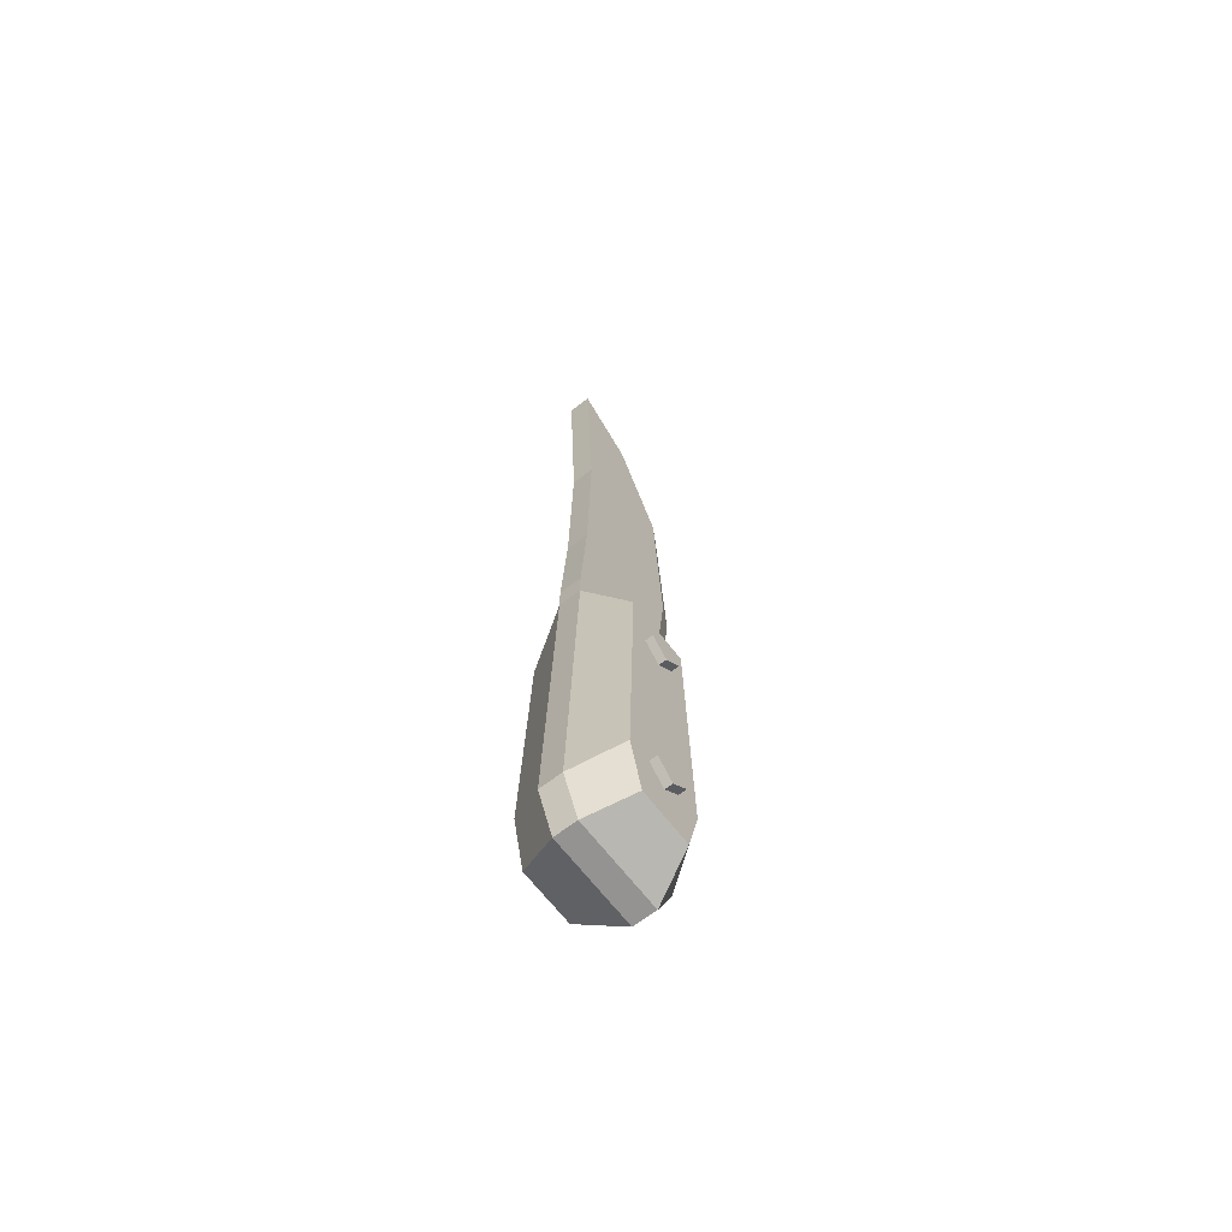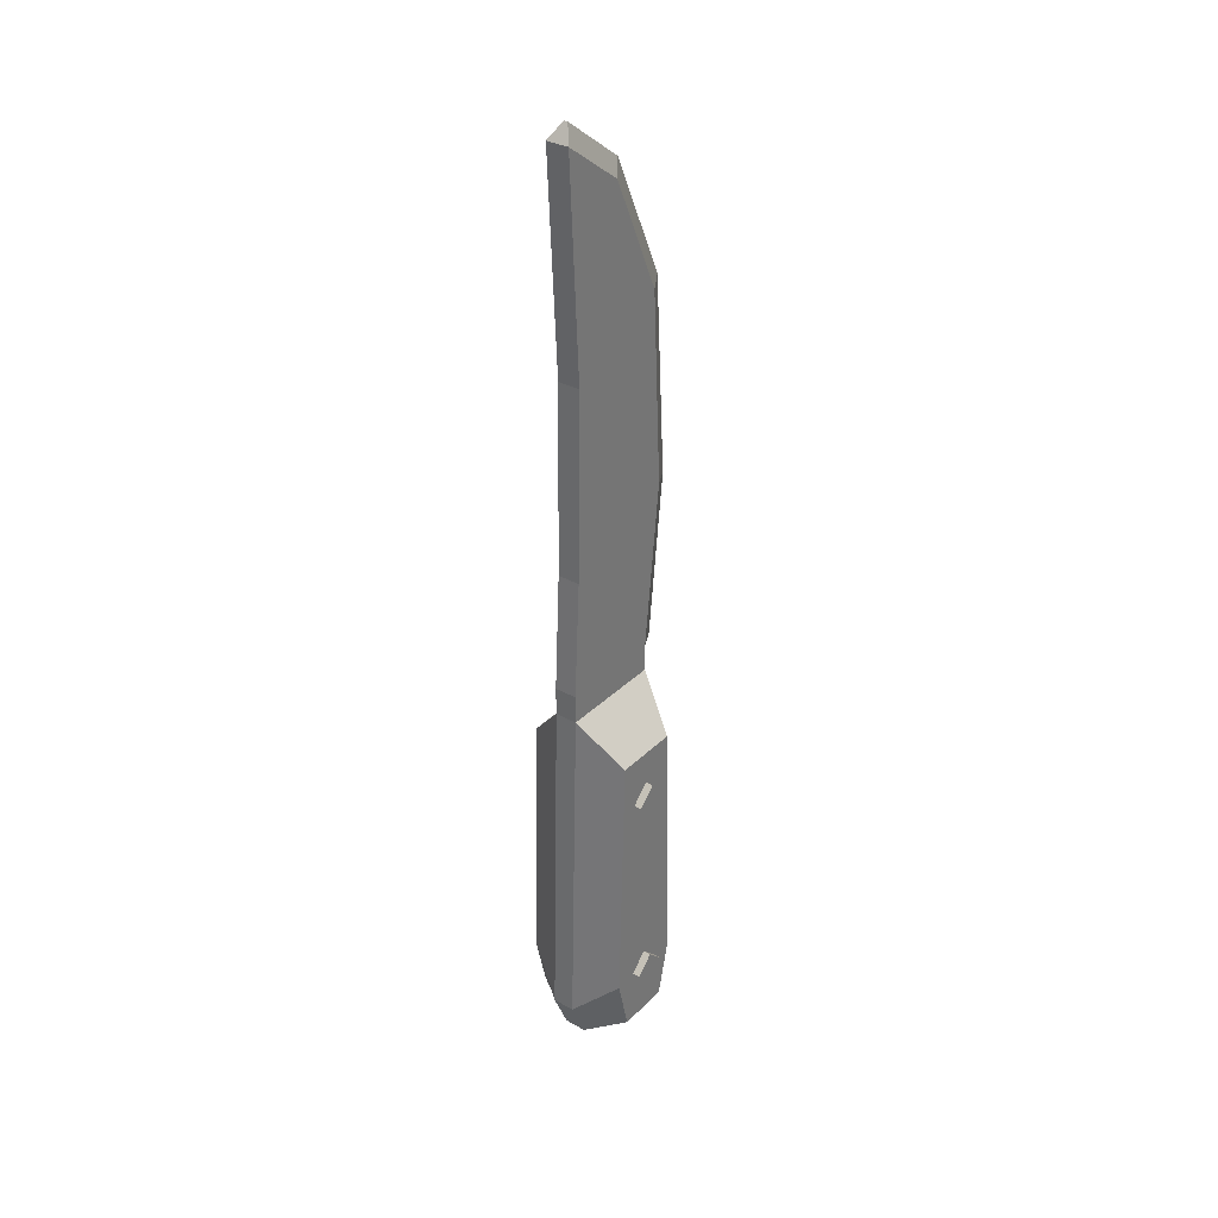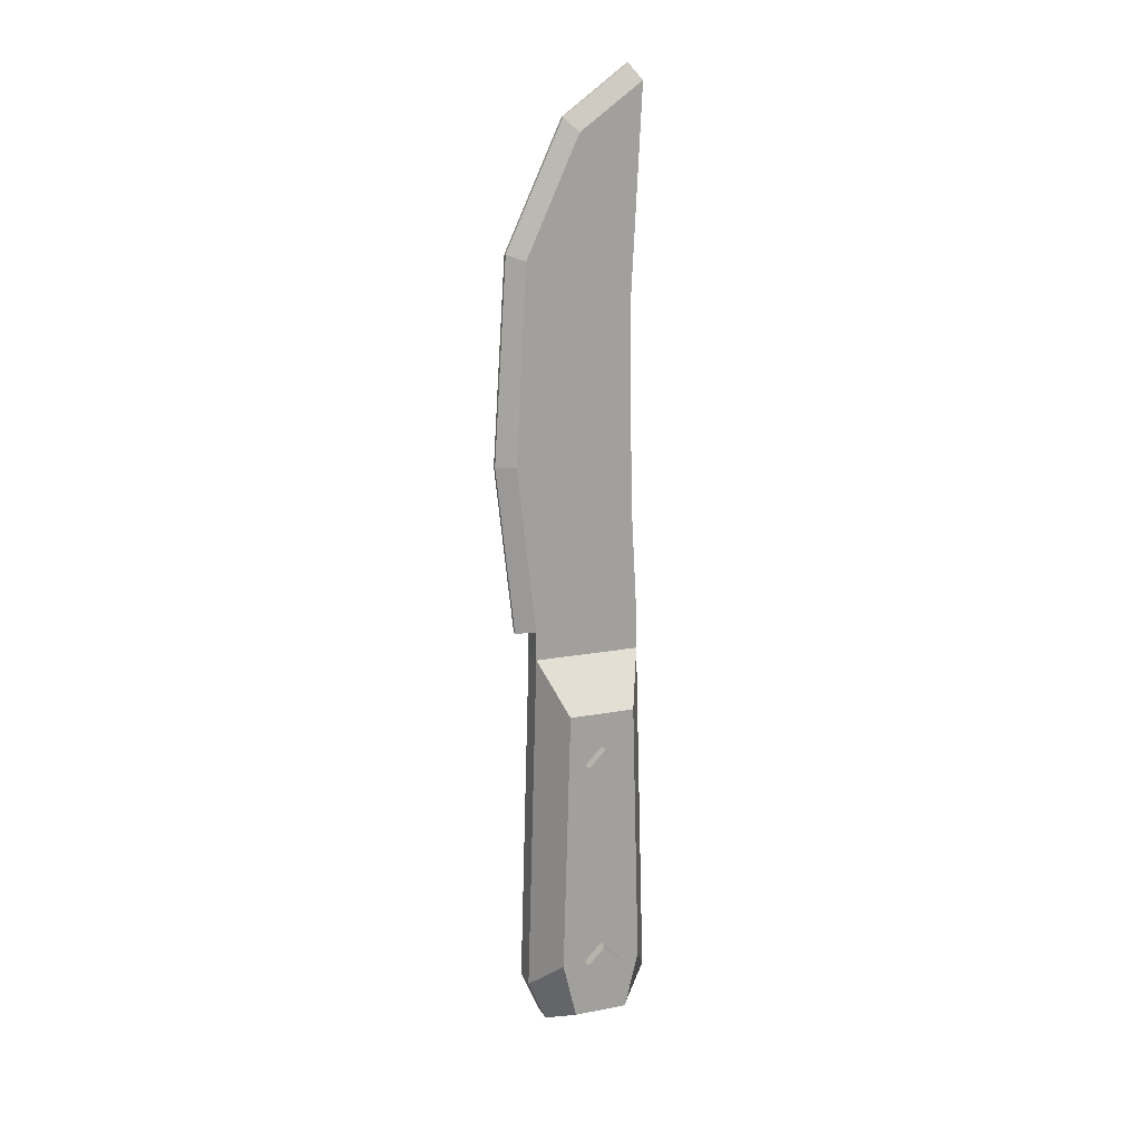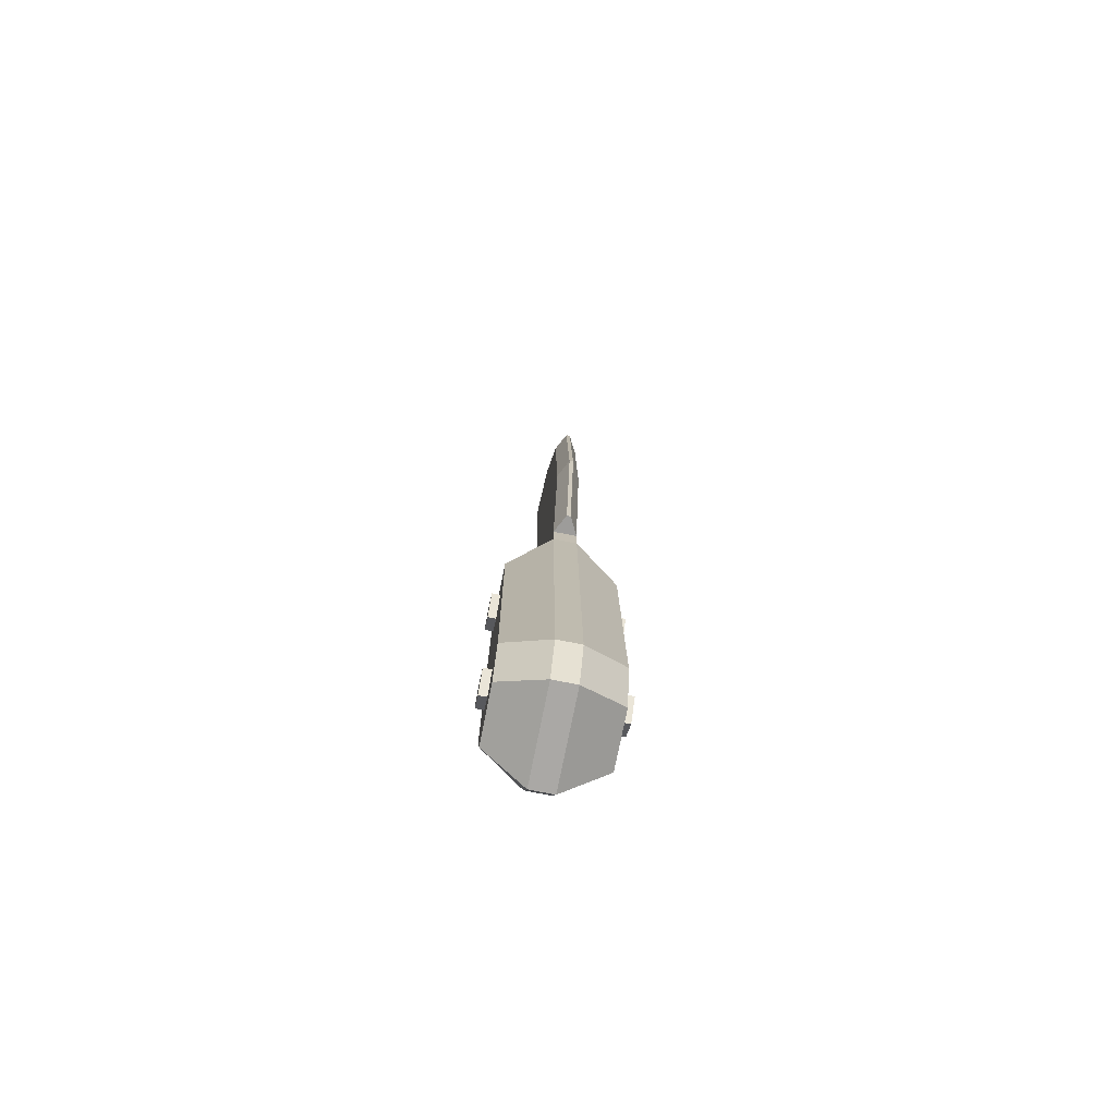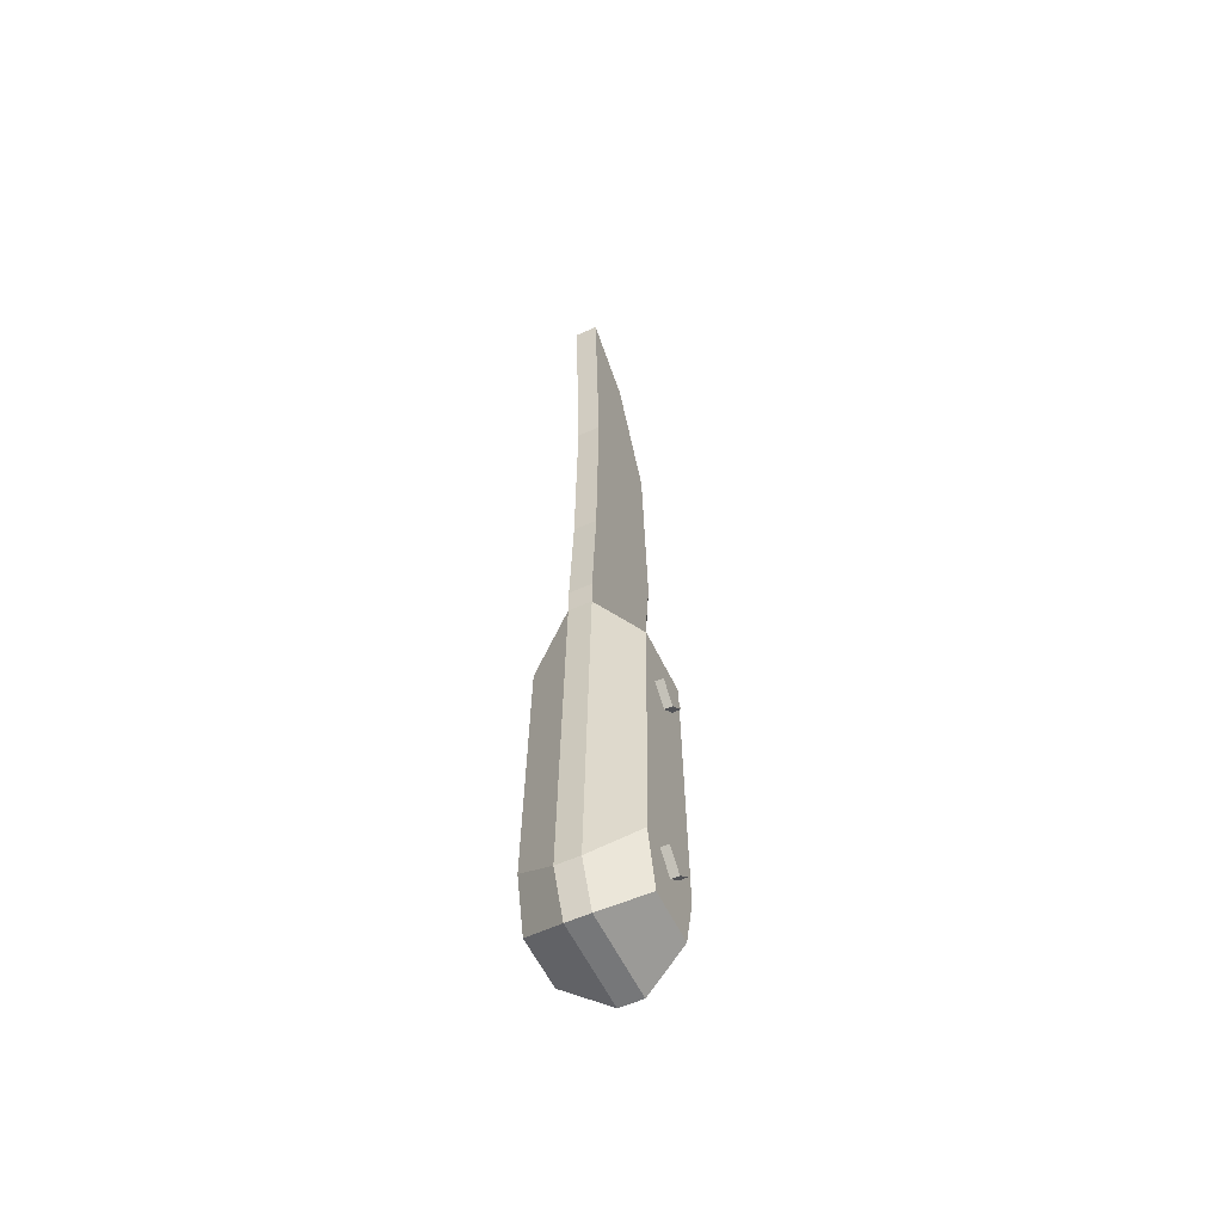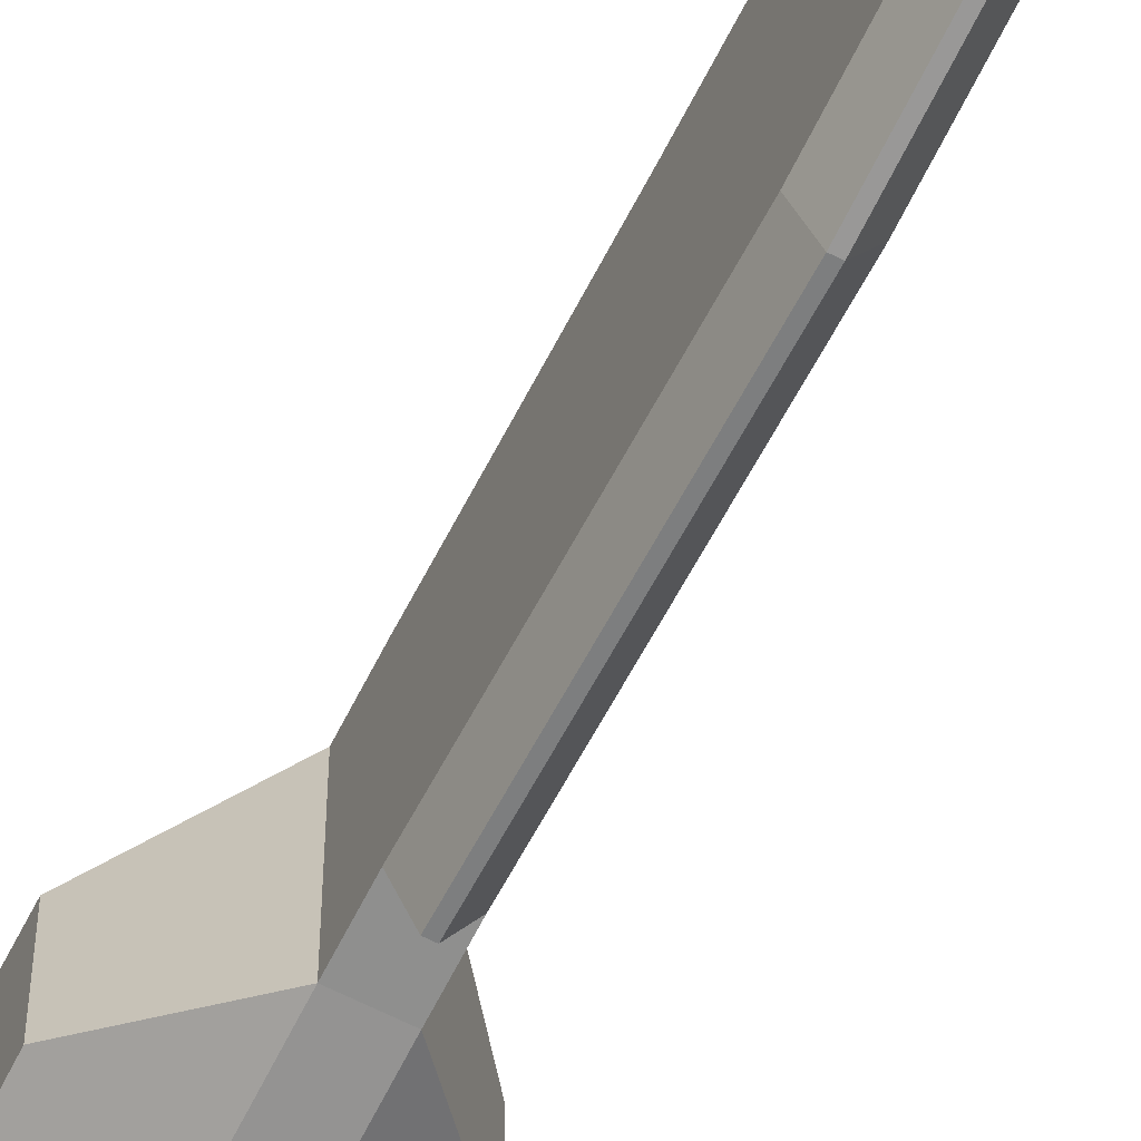
<metadata>
{"format":"obj","ext":"obj","renderer":"f3d","projection":"perspective","resolution":1024,"background":"white","views":[{"elev":-66.8,"azim":-142.4,"up":"+Z"},{"elev":33.4,"azim":-142.6,"up":"+Z"},{"elev":17.0,"azim":69.2,"up":"+Z"},{"elev":-75.1,"azim":-11.3,"up":"+Z"},{"elev":-57.1,"azim":-155.0,"up":"+Z"},{"elev":-65.3,"azim":-26.8,"up":"+Y"}]}
</metadata>
<code>
v -0.5891 -2.621 19.84
v -0.5891 -1.736 11.86
v -0.5891 3.017 17.54
v -0.5891 3.33 11.86
v -0.5891 3.365 36.75
v -0.5891 0.4037 34.59
v -0.5891 -1.736 10.51
v -0.5891 3.33 10.51
v 0.4892 -2.621 19.84
v 0.4892 0.4037 34.59
v 0.4892 -1.736 11.86
v 0.4892 3.017 17.54
v 0.4892 3.365 36.75
v 0.4892 3.33 11.86
v 0.4892 -1.736 10.51
v 0.4892 3.33 10.51
v -0.5891 -2.233 -6.314
v -0.5891 3.827 -6.314
v 0.4892 3.827 -6.314
v 0.4892 -2.233 -6.314
v -0.5891 -1.354 -8.361
v -0.5891 2.948 -8.361
v 0.4892 2.948 -8.361
v 0.4892 -1.354 -8.361
v -2.577 -0.7744 8.217
v -2.577 2.368 8.217
v -2.577 2.733 -4.588
v -2.577 -1.139 -4.588
v -2.577 2.088 -7.311
v -2.577 -0.4946 -7.311
v 2.477 -0.7744 8.217
v 2.477 2.368 8.217
v 2.477 -1.139 -4.588
v 2.477 2.733 -4.588
v 2.477 -0.4946 -7.311
v 2.477 2.088 -7.311
v 0.4892 -2.108 29.11
v 0.4892 2.852 26.6
v -0.5891 2.852 26.6
v -0.5891 -2.108 29.11
v 0.04277 -3.508 19.82
v 0.04277 -2.621 11.79
v -0.1426 -3.508 19.82
v -0.1426 -2.621 11.79
v -0.1426 -2.904 29.4
v 0.04277 -2.904 29.4
v 0.04277 -0.2107 35.22
v -0.1426 -0.2107 35.22
v 0.04277 2.841 37.47
v -0.1426 2.841 37.47
v 2.949 0.8008 6.576
v 2.949 -0.03633 5.738
v 2.949 1.638 5.738
v 2.949 0.8008 4.901
v -2.949 1.638 5.738
v -2.949 0.8008 4.901
v -2.949 0.8008 6.576
v -2.949 -0.03633 5.738
v 2.949 0.8008 -3.648
v 2.949 -0.03633 -4.485
v 2.949 1.638 -4.485
v 2.949 0.8008 -5.322
v -2.949 1.638 -4.485
v -2.949 0.8008 -5.322
v -2.949 0.8008 -3.648
v -2.949 -0.03633 -4.485
f 10 37 38 13
f 9 11 14 12
f 14 11 15 16
f 6 5 39 40
f 1 3 4 2
f 4 8 7 2
f 39 5 13 38
f 4 3 12 14
f 2 7 15 11
f 21 22 23 24
f 8 4 14 16
f 25 26 27 28
f 8 16 19 18
f 32 31 33 34
f 15 7 17 20
f 28 27 29 30
f 18 19 23 22
f 34 33 35 36
f 20 17 21 24
f 7 8 26 25
f 8 18 27 26
f 17 7 25 28
f 18 22 29 27
f 22 21 30 29
f 21 17 28 30
f 16 15 31 32
f 15 20 33 31
f 19 16 32 34
f 20 24 35 33
f 24 23 36 35
f 23 19 34 36
f 37 9 12 38
f 3 39 38 12
f 40 39 3 1
f 42 41 43 44
f 45 43 41 46
f 46 47 48 45
f 47 49 50 48
f 11 9 41 42
f 1 2 44 43
f 2 11 42 44
f 40 1 43 45
f 9 37 46 41
f 37 10 47 46
f 6 40 45 48
f 10 13 49 47
f 13 5 50 49
f 5 6 48 50
f 51 52 54 53
f 53 54 56 55
f 55 56 58 57
f 57 58 52 51
f 52 58 56 54
f 57 51 53 55
f 59 60 62 61
f 61 62 64 63
f 63 64 66 65
f 65 66 60 59
f 60 66 64 62
f 65 59 61 63

</code>
